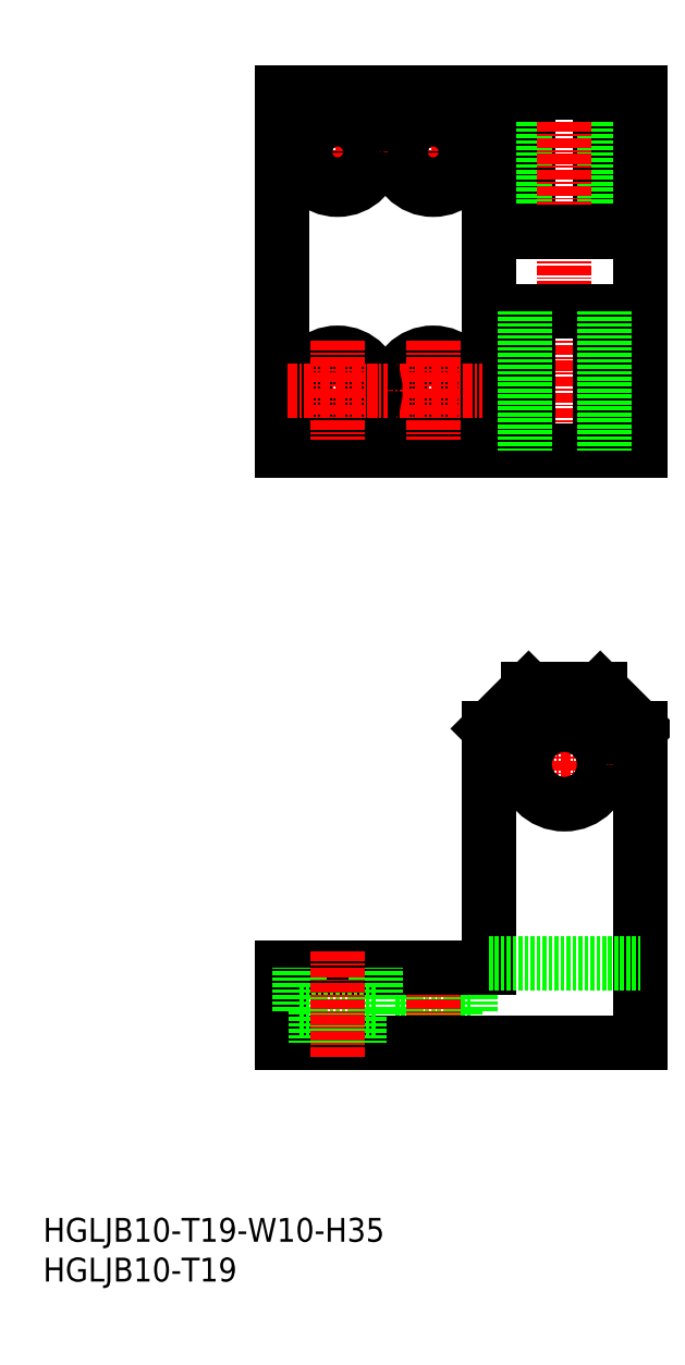
<metadata>
{"format":"dxf","ext":"dxf","renderer":"ezdxf+matplotlib","layout":"modelspace","background":"white","min_lineweight":24,"dpi":150}
</metadata>
<code>
0
SECTION
2
ENTITIES
0
INSERT
8
0
2
*U16
10
0
20
0
30
0
0
INSERT
8
0
2
*U17
10
0
20
0
30
0
0
LINE
8
0
10
53.75
20
34
30
0
11
53.75
21
39.5
31
0
0
LINE
8
0
10
51.75
20
34
30
0
11
51.75
21
30
31
0
0
LINE
8
0
10
44.25
20
34
30
0
11
44.25
21
39.5
31
0
0
LINE
8
0
10
46.25
20
34
30
0
11
46.25
21
30
31
0
0
LINE
8
0
10
44.25
20
34
30
0
11
53.75
21
34
31
0
0
LINE
8
0
10
70
20
149.5
30
0
11
70
21
132
31
0
0
LINE
8
0
10
61
20
149.5
30
0
11
61
21
132
31
0
0
LINE
8
0
10
70.5
20
149.5
30
0
11
70.5
21
132
31
0
0
LINE
8
0
10
60.5
20
149.5
30
0
11
60.5
21
132
31
0
0
LINE
8
CENTER
10
65.5
20
71.5
30
0
11
65.5
21
58.5
31
0
0
LINE
8
CENTER
10
59
20
65
30
0
11
72
21
65
31
0
0
LINE
8
CENTER
10
65.5
20
102.5
30
0
11
65.5
21
151.5
31
0
0
LINE
8
CENTER
10
49
20
148.3
30
0
11
49
21
135.8
31
0
0
LINE
8
CENTER
10
42.75
20
142
30
0
11
55.25
21
142
31
0
0
CIRCLE
8
0
10
49
20
142
30
0
40
2.75
0
CIRCLE
8
0
10
49
20
142
30
0
40
4.75
0
LINE
8
0
10
56
20
132
30
0
11
75
21
132
31
0
0
CIRCLE
8
0
10
49
20
112
30
0
40
2.75
0
CIRCLE
8
0
10
49
20
112
30
0
40
4.75
0
LINE
8
0
10
56
20
122
30
0
11
75
21
122
31
0
0
LINE
8
0
10
61
20
74.5
30
0
11
70
21
74.5
31
0
0
CIRCLE
8
0
10
65.5
20
65
30
0
40
5
0
LINE
8
0
10
75
20
149.5
30
0
11
75
21
104.5
31
0
0
LINE
8
0
10
56
20
149.5
30
0
11
56
21
104.5
31
0
0
LINE
8
0
10
75
20
30
30
0
11
75
21
69.5
31
0
0
LINE
8
CENTER
10
49
20
41.5
30
0
11
49
21
28
31
0
0
LINE
8
0
10
30
20
149.5
30
0
11
30
21
104.5
31
0
0
LINE
8
0
10
30
20
30
30
0
11
30
21
39.5
31
0
0
LINE
8
0
10
30
20
149.5
30
0
11
75
21
149.5
31
0
0
LINE
8
0
10
30
20
104.5
30
0
11
75
21
104.5
31
0
0
LINE
8
0
10
30
20
30
30
0
11
75
21
30
31
0
0
LINE
8
0
10
30
20
39.5
30
0
11
56
21
39.5
31
0
0
LINE
8
CENTER
10
42.75
20
112
30
0
11
55.25
21
112
31
0
0
LINE
8
CENTER
10
49
20
118.3
30
0
11
49
21
105.8
31
0
0
LINE
8
0
10
56
20
39.5
30
0
11
56
21
69.5
31
0
0
LINE
8
CENTER
10
37
20
148.3
30
0
11
37
21
135.8
31
0
0
LINE
8
CENTER
10
30.75
20
142
30
0
11
43.25
21
142
31
0
0
CIRCLE
8
0
10
37
20
142
30
0
40
2.75
0
CIRCLE
8
0
10
37
20
142
30
0
40
4.75
0
CIRCLE
8
0
10
37
20
112
30
0
40
2.75
0
CIRCLE
8
0
10
37
20
112
30
0
40
4.75
0
LINE
8
CENTER
10
30.75
20
112
30
0
11
43.25
21
112
31
0
0
LINE
8
CENTER
10
37
20
118.3
30
0
11
37
21
105.8
31
0
0
LINE
8
0
10
41.75
20
34
30
0
11
41.75
21
39.5
31
0
0
LINE
8
0
10
39.75
20
34
30
0
11
39.75
21
30
31
0
0
LINE
8
0
10
32.25
20
34
30
0
11
32.25
21
39.5
31
0
0
LINE
8
0
10
34.25
20
34
30
0
11
34.25
21
30
31
0
0
LINE
8
0
10
32.25
20
34
30
0
11
41.75
21
34
31
0
0
LINE
8
CENTER
10
37
20
41.5
30
0
11
37
21
28
31
0
0
LINE
8
0
10
56
20
40
30
0
11
75
21
40
31
0
0
LINE
8
0
10
70
20
122
30
0
11
70
21
104.5
31
0
0
LINE
8
0
10
70.5
20
122
30
0
11
70.5
21
104.5
31
0
0
LINE
8
0
10
61
20
122
30
0
11
61
21
104.5
31
0
0
LINE
8
0
10
60.5
20
122
30
0
11
60.5
21
104.5
31
0
0
LINE
8
0
10
61
20
74.5
30
0
11
56
21
69.5
31
0
0
LINE
8
0
10
70
20
74.5
30
0
11
75
21
69.5
31
0
0
ENDSEC
0
EOF

</code>
